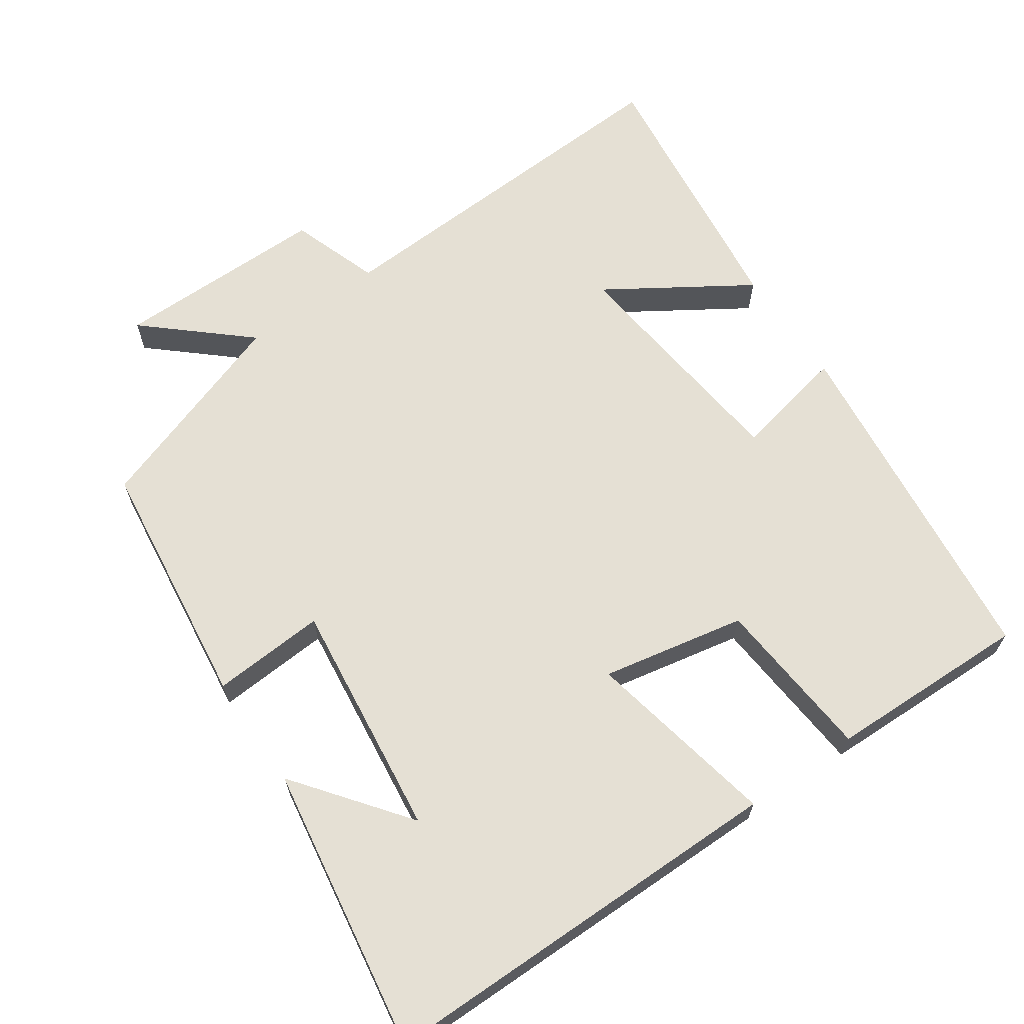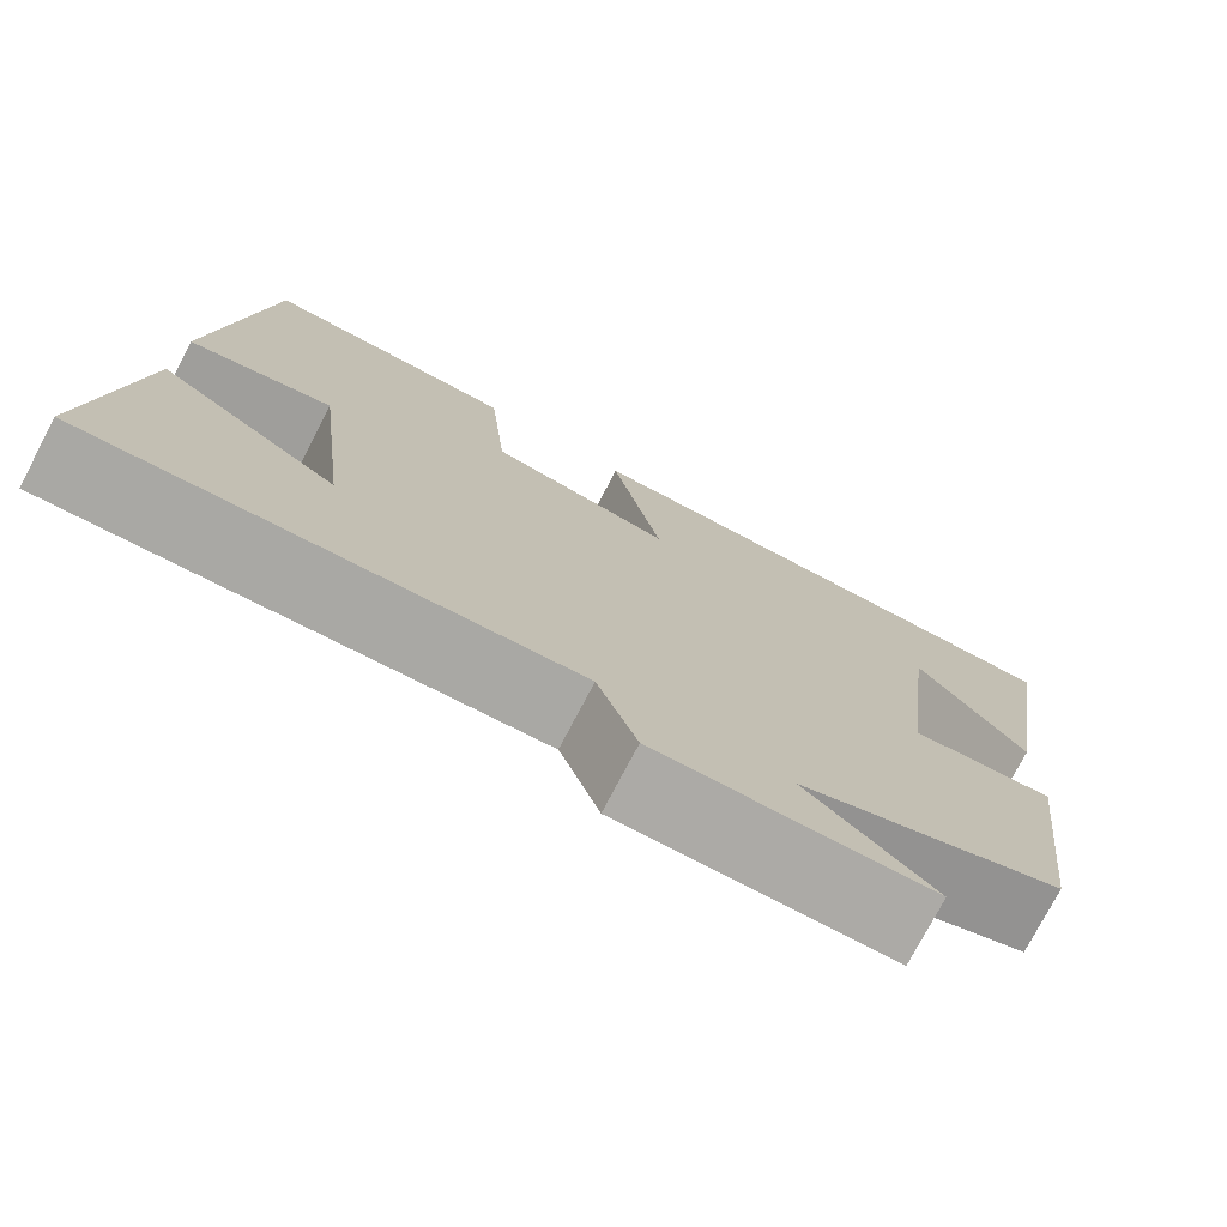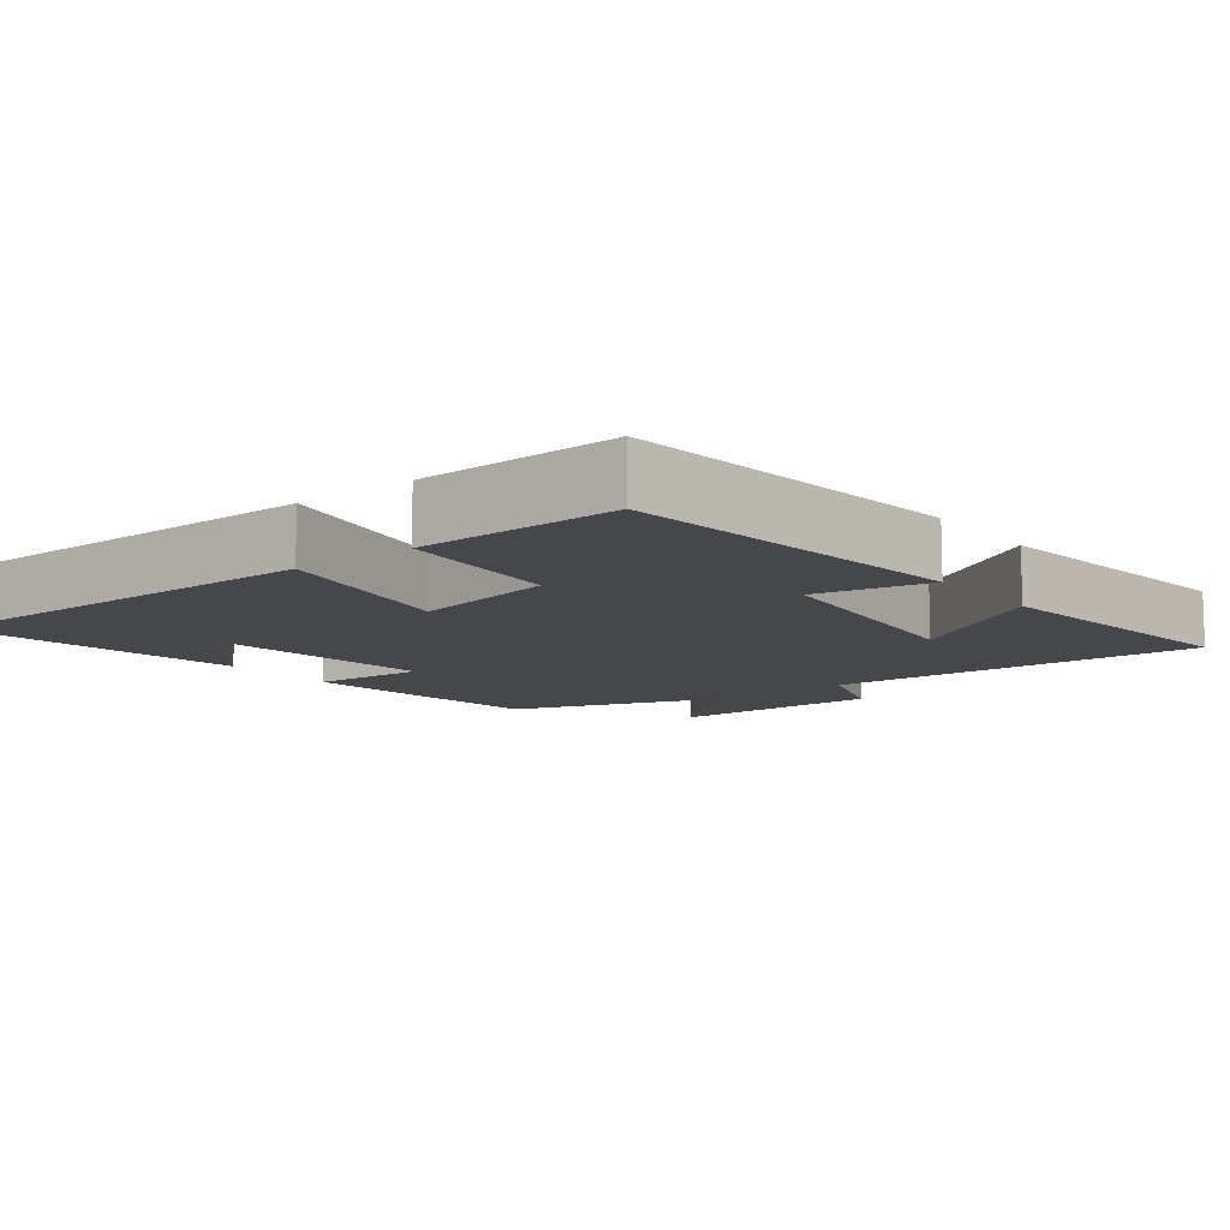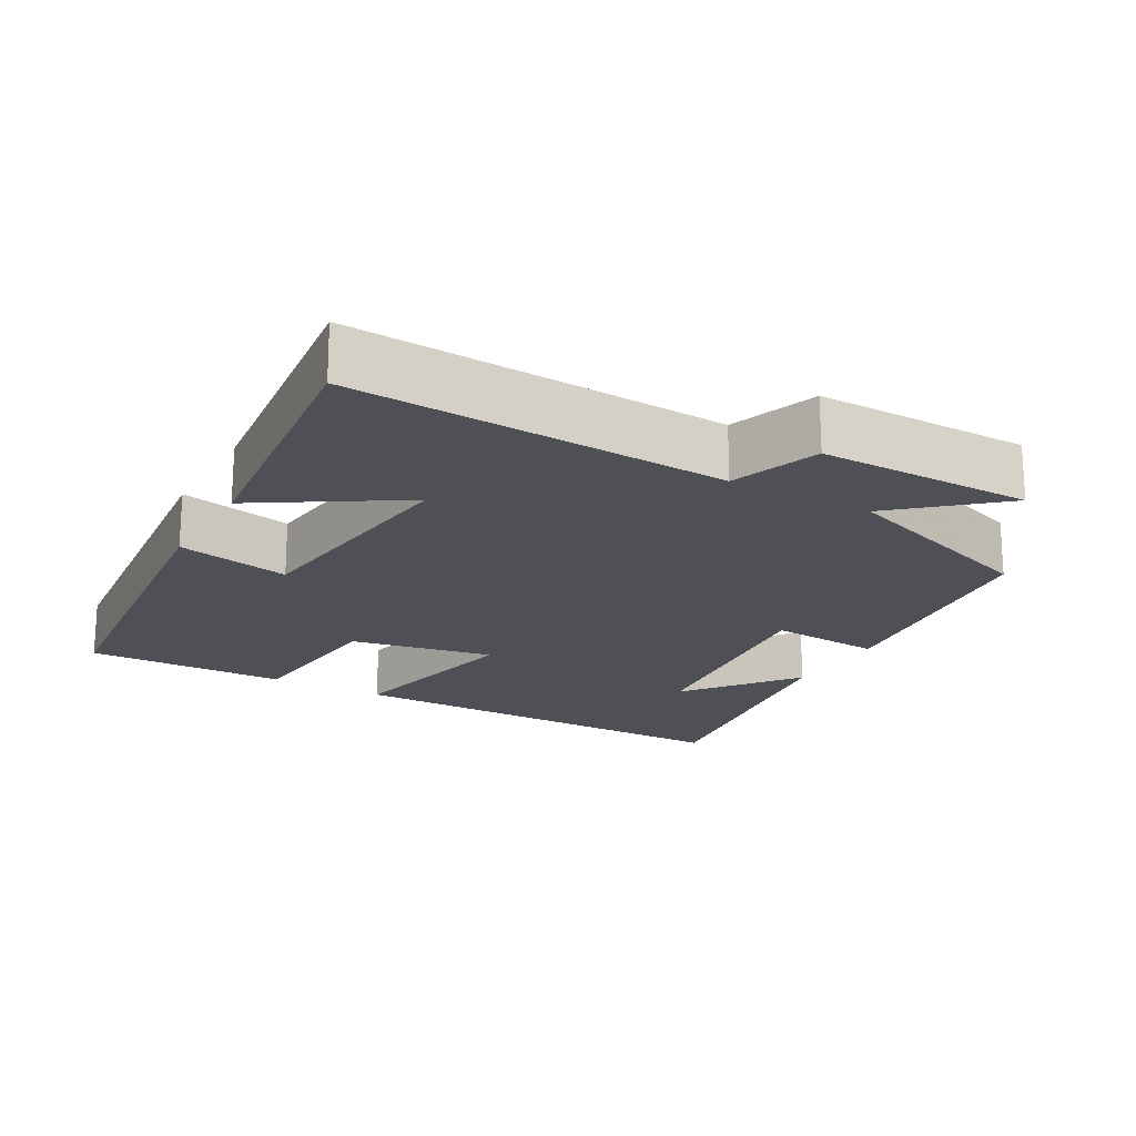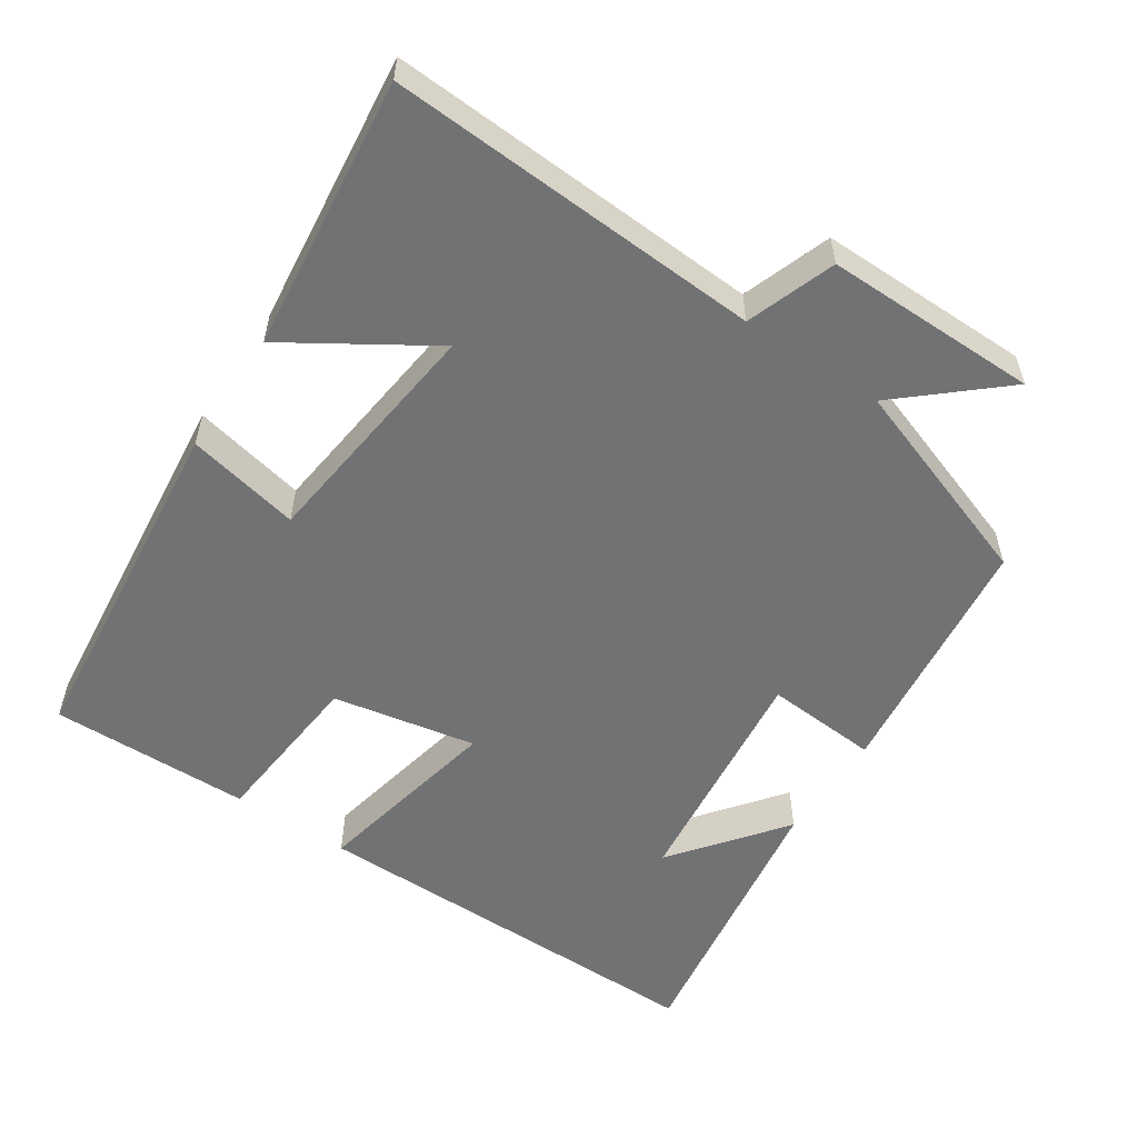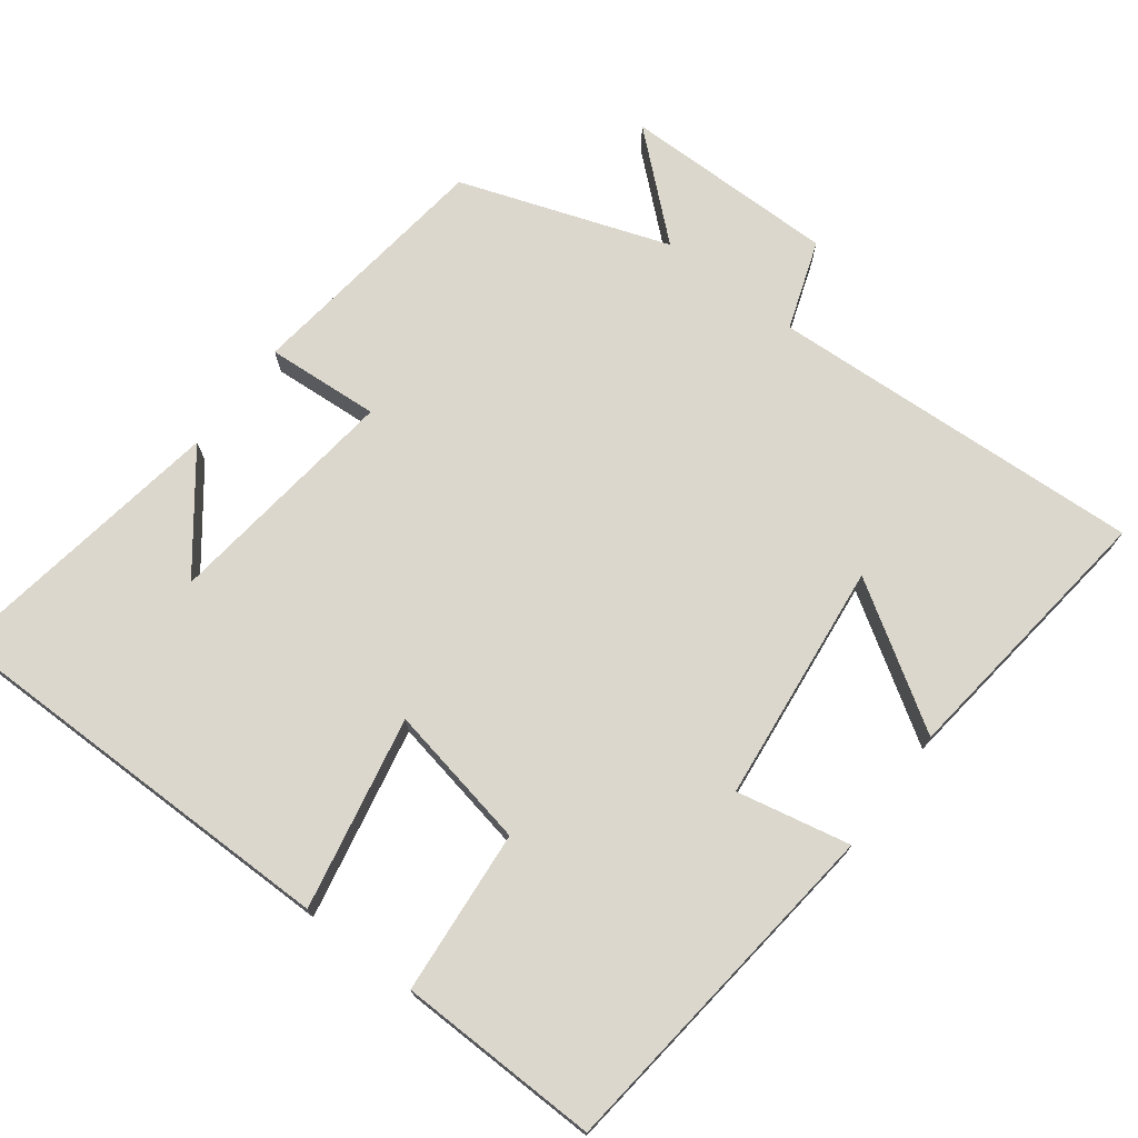
<metadata>
{"format":"obj","ext":"obj","renderer":"f3d","projection":"perspective","resolution":1024,"background":"white","views":[{"elev":65.5,"azim":-34.4,"up":"+Y"},{"elev":-76.1,"azim":152.3,"up":"+Z"},{"elev":-10.6,"azim":38.1,"up":"+Y"},{"elev":-19.3,"azim":150.5,"up":"+Y"},{"elev":-55.5,"azim":146.3,"up":"+Y"},{"elev":73.1,"azim":37.3,"up":"+Y"}]}
</metadata>
<code>
v -0.458 0.07 -0.4
v -0.5 0.07 -0.053
v -0.344 0.07 -0.064
v -0.382 0.07 0.262
v -0.5 0.07 0.109
v -0.561 0.07 0.502
v 0.007 0.07 0.5
v -0.047 0.07 0.236
v 0.151 0.07 0.274
v 0.171 0.07 0.5
v 0.448 0.07 0.505
v 0.5 0.07 0.023
v 0.344 0.07 0.056
v 0.306 0.07 -0.274
v 0.5 0.07 -0.151
v 0.544 0.07 -0.528
v 0.028 0.07 -0.5
v -0.015 0.07 -0.622
v -0.309 0.07 -0.62
v -0.172 0.07 -0.5
v -0.458 0 -0.4
v -0.5 0 -0.053
v -0.344 0 -0.064
v -0.382 0 0.262
v -0.5 0 0.109
v -0.561 0 0.502
v 0.007 0 0.5
v -0.047 0 0.236
v 0.151 0 0.274
v 0.171 0 0.5
v 0.448 0 0.505
v 0.5 0 0.023
v 0.344 0 0.056
v 0.306 0 -0.274
v 0.5 0 -0.151
v 0.544 0 -0.528
v 0.028 0 -0.5
v -0.015 0 -0.622
v -0.309 0 -0.62
v -0.172 0 -0.5
f 17 18 19 20
f 17 20 1 2
f 14 15 16 17
f 13 14 17
f 10 11 12 13
f 9 10 13
f 8 9 13 17
f 6 7 8
f 4 5 6
f 4 6 8
f 3 4 8 17
f 2 3 17
f 40 39 38 37
f 22 21 40 37
f 37 36 35 34
f 37 34 33
f 33 32 31 30
f 33 30 29
f 37 33 29 28
f 28 27 26
f 26 25 24
f 28 26 24
f 37 28 24 23
f 37 23 22
f 1 21 22 2
f 2 22 23 3
f 3 23 24 4
f 4 24 25 5
f 5 25 26 6
f 6 26 27 7
f 7 27 28 8
f 8 28 29 9
f 9 29 30 10
f 10 30 31 11
f 11 31 32 12
f 12 32 33 13
f 13 33 34 14
f 14 34 35 15
f 15 35 36 16
f 16 36 37 17
f 17 37 38 18
f 18 38 39 19
f 19 39 40 20
f 20 40 21 1

</code>
